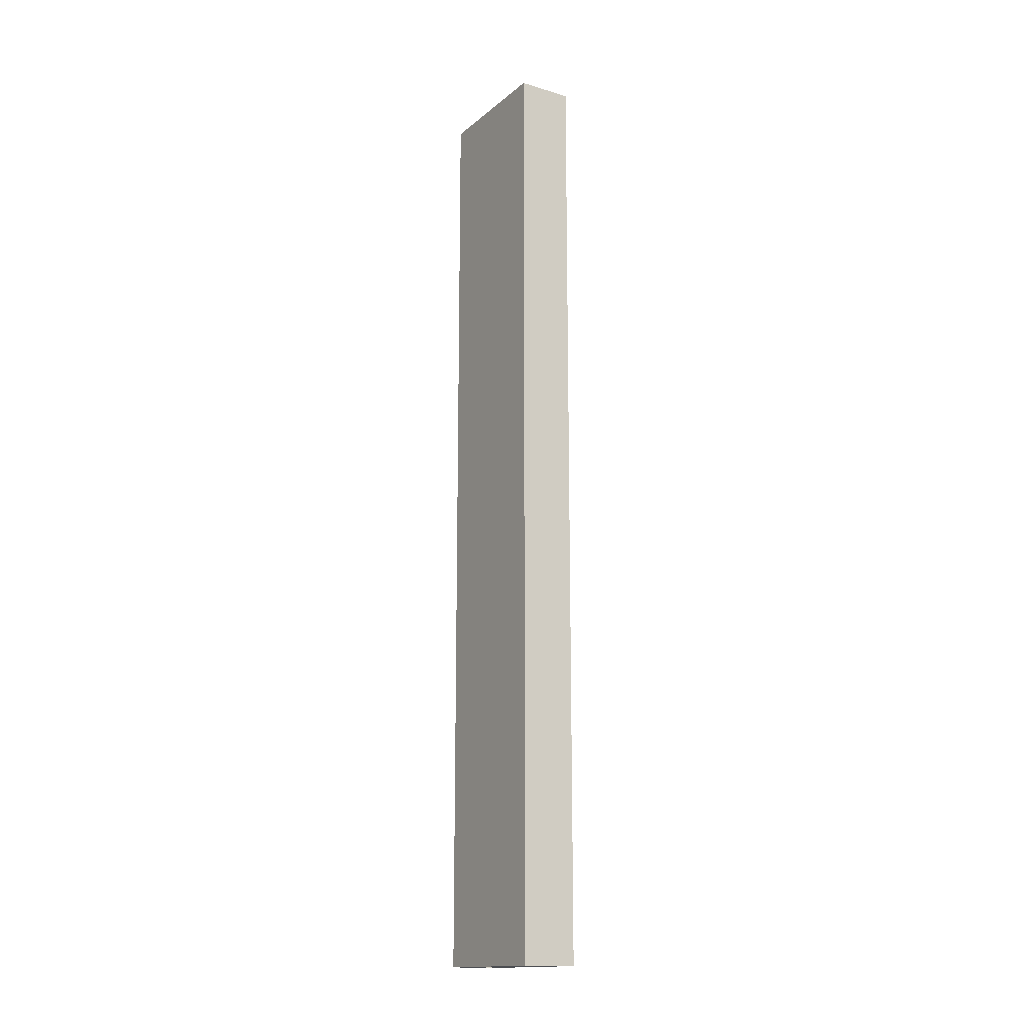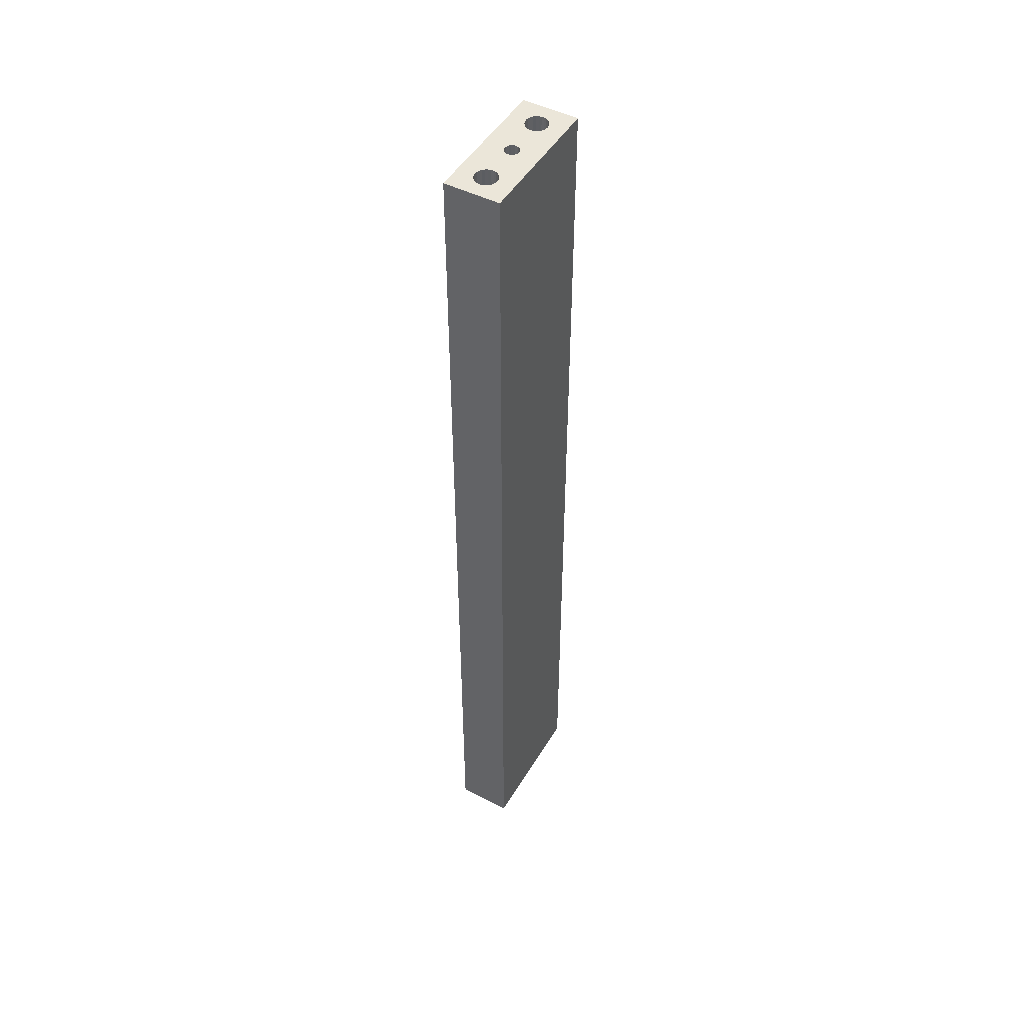
<metadata>
{"format":"obj","ext":"obj","renderer":"f3d","projection":"perspective","resolution":1024,"background":"white","views":[{"elev":-15.6,"azim":140.3,"up":"+Z"},{"elev":48.2,"azim":21.7,"up":"+Z"}]}
</metadata>
<code>
v 427.6 876.6 -50
v 427.6 875.7 -50
v 427.6 876.6 -73
v 427.6 875.7 -73
v 427.8 874.7 -73
v 427.8 874.7 -50
v 428.2 873.9 -73
v 428.2 873.9 -50
v 428.9 873.1 -73
v 428.9 873.1 -50
v 429.7 872.6 -73
v 429.7 872.6 -50
v 430.5 872.2 -73
v 430.5 872.2 -50
v 431.5 872.1 -73
v 431.5 872.1 -50
v 432.5 872.2 -73
v 432.5 872.2 -50
v 433.4 872.5 -73
v 433.4 872.5 -50
v 434.2 873 -73
v 434.2 873 -50
v 434.8 873.7 -73
v 434.8 873.7 -50
v 435.3 874.6 -73
v 435.3 874.6 -50
v 435.5 875.5 -73
v 435.5 875.5 -50
v 426.9 860.6 -50
v 426.9 860 -50
v 426.9 860.6 -73
v 426.9 860 -73
v 427 859.4 -50
v 427 859.4 -73
v 427.3 858.8 -50
v 427.3 858.8 -73
v 427.7 858.4 -50
v 427.7 858.4 -73
v 428.1 858 -50
v 428.1 858 -73
v 428.7 857.8 -50
v 428.7 857.8 -73
v 429.3 857.7 -50
v 429.3 857.7 -73
v 429.9 857.8 -50
v 429.9 857.8 -73
v 430.5 858 -50
v 430.5 858 -73
v 431 858.3 -50
v 431 858.3 -73
v 431.4 858.8 -50
v 431.4 858.8 -73
v 431.7 859.3 -50
v 431.7 859.3 -73
v 431.8 859.9 -50
v 431.8 859.9 -73
v 423.2 844.9 -50
v 423.1 844 -50
v 423.2 844.9 -73
v 423.1 844 -73
v 423.4 843 -73
v 423.4 843 -50
v 423.8 842.2 -73
v 423.8 842.2 -50
v 424.4 841.4 -73
v 424.4 841.4 -50
v 425.2 840.9 -73
v 425.2 840.9 -50
v 426.1 840.5 -73
v 426.1 840.5 -50
v 427 840.4 -73
v 427 840.4 -50
v 428 840.5 -73
v 428 840.5 -50
v 428.9 840.8 -73
v 428.9 840.8 -50
v 429.7 841.3 -73
v 429.7 841.3 -50
v 430.4 842 -73
v 430.4 842 -50
v 430.8 842.9 -73
v 430.8 842.9 -50
v 431.1 843.8 -73
v 431.1 843.8 -50
v 430.3 845.4 -111
v 417.4 847.2 -111
v 430.2 844.7 -110.9
v 417.3 846.5 -110.9
v 417.2 845.9 -110.7
v 430.1 844.1 -110.7
v 430 843.5 -110.2
v 417.2 845.3 -110.2
v 430 843 -109.7
v 417.1 844.8 -109.7
v 429.9 842.7 -109.1
v 417 844.5 -109.1
v 429.9 842.5 -108.4
v 417 844.3 -108.4
v 429.9 842.5 -107.6
v 417 844.3 -107.6
v 429.9 842.7 -106.9
v 417 844.5 -106.9
v 430 843 -106.3
v 417.1 844.8 -106.3
v 430 843.5 -105.8
v 417.2 845.3 -105.8
v 430.1 844.1 -105.3
v 417.2 845.9 -105.3
v 430.2 844.7 -105.1
v 417.3 846.5 -105.1
v 417.4 847.2 -105
v 430.3 845.4 -105
v 435.5 875.5 -390
v 435.3 874.6 -390
v 435.5 875.5 -367
v 435.3 874.6 -367
v 434.8 873.7 -390
v 434.8 873.7 -367
v 434.2 873 -390
v 434.2 873 -367
v 433.4 872.5 -390
v 433.4 872.5 -367
v 432.5 872.2 -390
v 432.5 872.2 -367
v 431.5 872.1 -390
v 431.5 872.1 -367
v 430.5 872.2 -390
v 430.5 872.2 -367
v 429.7 872.6 -390
v 429.7 872.6 -367
v 428.9 873.1 -390
v 428.9 873.1 -367
v 428.2 873.9 -390
v 428.2 873.9 -367
v 427.8 874.7 -367
v 427.8 874.7 -390
v 427.6 875.7 -390
v 427.6 875.7 -367
v 427.6 876.6 -390
v 427.6 876.6 -367
v 431.8 859.9 -390
v 431.7 859.3 -390
v 431.8 859.9 -367
v 431.7 859.3 -367
v 431.4 858.8 -390
v 431.4 858.8 -367
v 431 858.3 -390
v 431 858.3 -367
v 430.5 858 -390
v 430.5 858 -367
v 429.9 857.8 -390
v 429.9 857.8 -367
v 429.3 857.7 -390
v 429.3 857.7 -367
v 428.7 857.8 -390
v 428.7 857.8 -367
v 428.1 858 -390
v 428.1 858 -367
v 427.7 858.4 -390
v 427.7 858.4 -367
v 427.3 858.8 -390
v 427.3 858.8 -367
v 427 859.4 -390
v 427 859.4 -367
v 426.9 860 -390
v 426.9 860 -367
v 426.9 860.6 -390
v 426.9 860.6 -367
v 431.1 843.8 -390
v 430.8 842.9 -390
v 431.1 843.8 -367
v 430.8 842.9 -367
v 430.4 842 -390
v 430.4 842 -367
v 429.7 841.3 -390
v 429.7 841.3 -367
v 428.9 840.8 -390
v 428.9 840.8 -367
v 428 840.5 -390
v 428 840.5 -367
v 427 840.4 -390
v 427 840.4 -367
v 426.1 840.5 -390
v 426.1 840.5 -367
v 425.2 840.9 -390
v 425.2 840.9 -367
v 424.4 841.4 -390
v 424.4 841.4 -367
v 423.8 842.2 -390
v 423.8 842.2 -367
v 423.4 843 -367
v 423.4 843 -390
v 423.1 844 -390
v 423.1 844 -367
v 423.2 844.9 -390
v 423.2 844.9 -367
v 417.4 847.2 -335
v 417.3 846.5 -334.9
v 430.3 845.4 -335
v 430.2 844.7 -334.9
v 417.2 845.9 -334.7
v 430.1 844.1 -334.7
v 417.2 845.3 -334.2
v 430 843.5 -334.2
v 417.1 844.8 -333.7
v 430 843 -333.7
v 417 844.5 -333.1
v 429.9 842.7 -333.1
v 429.9 842.5 -332.4
v 417 844.3 -332.4
v 417 844.3 -331.6
v 429.9 842.5 -331.6
v 429.9 842.7 -330.9
v 417 844.5 -330.9
v 430 843 -330.3
v 417.1 844.8 -330.3
v 417.2 845.3 -329.8
v 430 843.5 -329.8
v 430.1 844.1 -329.3
v 417.2 845.9 -329.3
v 430.2 844.7 -329.1
v 417.3 846.5 -329.1
v 417.4 847.2 -329
v 430.3 845.4 -329
v 431.7 861.1 -50
v 431.4 861.6 -50
v 422.9 886.4 -50
v 427.9 877.5 -50
v 430.5 846.6 -50
v 428.3 878.4 -50
v 429 879.1 -50
v 429.8 879.6 -50
v 429 847.9 -50
v 430.7 880 -50
v 431.7 880.1 -50
v 432.6 879.9 -50
v 427 861.1 -50
v 442.7 883.6 -50
v 431 862.1 -50
v 428.2 848.2 -50
v 435.8 834.1 -50
v 416 836.9 -50
v 431.1 844.8 -50
v 431.8 860.5 -50
v 430.9 845.7 -50
v 430.6 862.4 -50
v 430 862.6 -50
v 427.2 848.4 -50
v 429.4 862.7 -50
v 428.8 862.7 -50
v 426.2 848.3 -50
v 428.2 862.5 -50
v 425.3 847.9 -50
v 427.7 862.1 -50
v 424.5 847.4 -50
v 435.6 876.5 -50
v 435.3 877.4 -50
v 434.9 878.3 -50
v 423.9 846.7 -50
v 427.3 861.7 -50
v 423.4 845.9 -50
v 434.3 879 -50
v 433.5 879.6 -50
v 429.8 847.3 -50
v 422.9 886.4 -390
v 442.7 883.6 -390
v 425.3 847.9 -390
v 426.2 848.3 -390
v 427.3 861.7 -390
v 427.7 862.1 -390
v 424.5 847.4 -390
v 432.6 879.9 -390
v 433.5 879.6 -390
v 434.3 879 -390
v 423.9 846.7 -390
v 434.9 878.3 -390
v 416 836.9 -390
v 435.3 877.4 -390
v 435.6 876.5 -390
v 428.2 862.5 -390
v 431.8 860.5 -390
v 427.2 848.4 -390
v 435.8 834.1 -390
v 423.4 845.9 -390
v 427 861.1 -390
v 428.8 862.7 -390
v 428.2 848.2 -390
v 429.4 862.7 -390
v 430 862.6 -390
v 430.6 862.4 -390
v 429 847.9 -390
v 431 862.1 -390
v 429.8 847.3 -390
v 431.4 861.6 -390
v 427.9 877.5 -390
v 428.3 878.4 -390
v 430.5 846.6 -390
v 429 879.1 -390
v 431.7 861.1 -390
v 430.9 845.7 -390
v 429.8 879.6 -390
v 431.1 844.8 -390
v 430.7 880 -390
v 431.7 880.1 -390
v 417.8 849.7 -330.3
v 417.8 850 -109.1
v 417.8 849.7 -109.7
v 417.5 848 -110.9
v 417.5 848 -329.1
v 417.5 848 -334.9
v 417.6 848.6 -110.7
v 417.6 848.6 -329.3
v 417.6 848.6 -334.7
v 417.7 849.2 -110.2
v 417.7 849.2 -329.8
v 417.7 849.2 -334.2
v 417.8 849.7 -333.7
v 417.8 850 -333.1
v 417.8 850.2 -332.4
v 417.8 850.2 -331.6
v 417.8 850 -330.9
v 417.6 848.6 -105.3
v 417.5 848 -105.1
v 417.8 850.2 -108.4
v 417.8 850.2 -107.6
v 417.8 850 -106.9
v 417.8 849.7 -106.3
v 417.7 849.2 -105.8
v 430.4 846.2 -329.1
v 430.5 846.8 -329.3
v 430.6 847.4 -329.8
v 430.6 847.9 -330.3
v 430.7 848.2 -330.9
v 430.7 848.4 -331.6
v 430.7 848.4 -332.4
v 430.7 848.2 -333.1
v 430.6 847.9 -333.7
v 430.6 847.4 -334.2
v 430.5 846.8 -334.7
v 430.4 846.2 -334.9
v 423.4 845.9 -367
v 423.9 846.7 -367
v 424.5 847.4 -367
v 425.3 847.9 -367
v 426.2 848.3 -367
v 427.2 848.4 -367
v 428.2 848.2 -367
v 429 847.9 -367
v 429.8 847.3 -367
v 430.5 846.6 -367
v 430.9 845.7 -367
v 431.1 844.8 -367
v 427 861.1 -367
v 427.3 861.7 -367
v 427.7 862.1 -367
v 428.2 862.5 -367
v 428.8 862.7 -367
v 429.4 862.7 -367
v 430 862.6 -367
v 430.6 862.4 -367
v 431 862.1 -367
v 431.4 861.6 -367
v 431.7 861.1 -367
v 431.8 860.5 -367
v 427.9 877.5 -367
v 428.3 878.4 -367
v 429 879.1 -367
v 429.8 879.6 -367
v 430.7 880 -367
v 431.7 880.1 -367
v 432.6 879.9 -367
v 433.5 879.6 -367
v 434.3 879 -367
v 434.9 878.3 -367
v 435.3 877.4 -367
v 435.6 876.5 -367
v 430.4 846.2 -105.1
v 430.5 846.8 -105.3
v 430.6 847.4 -105.8
v 430.6 847.9 -106.3
v 430.7 848.2 -106.9
v 430.7 848.4 -107.6
v 430.7 848.4 -108.4
v 430.7 848.2 -109.1
v 430.6 847.9 -109.7
v 430.6 847.4 -110.2
v 430.5 846.8 -110.7
v 430.4 846.2 -110.9
v 431.1 844.8 -73
v 430.9 845.7 -73
v 430.5 846.6 -73
v 429.8 847.3 -73
v 429 847.9 -73
v 428.2 848.2 -73
v 427.2 848.4 -73
v 426.2 848.3 -73
v 425.3 847.9 -73
v 424.5 847.4 -73
v 423.9 846.7 -73
v 423.4 845.9 -73
v 431.8 860.5 -73
v 431.7 861.1 -73
v 431.4 861.6 -73
v 431 862.1 -73
v 430.6 862.4 -73
v 430 862.6 -73
v 429.4 862.7 -73
v 428.8 862.7 -73
v 428.2 862.5 -73
v 427.7 862.1 -73
v 427.3 861.7 -73
v 427 861.1 -73
v 435.6 876.5 -73
v 435.3 877.4 -73
v 434.9 878.3 -73
v 434.3 879 -73
v 433.5 879.6 -73
v 432.6 879.9 -73
v 431.7 880.1 -73
v 430.7 880 -73
v 429.8 879.6 -73
v 429 879.1 -73
v 428.3 878.4 -73
v 427.9 877.5 -73
f 1 2 3
f 3 2 4
f 5 6 7
f 4 6 5
f 2 6 4
f 6 8 7
f 9 10 11
f 7 10 9
f 8 10 7
f 11 12 13
f 10 12 11
f 13 14 15
f 12 14 13
f 15 16 17
f 14 16 15
f 16 18 17
f 19 20 21
f 17 20 19
f 18 20 17
f 21 22 23
f 20 22 21
f 23 24 25
f 22 24 23
f 25 26 27
f 24 26 25
f 26 28 27
f 29 30 31
f 31 30 32
f 32 33 34
f 30 33 32
f 34 35 36
f 33 35 34
f 36 37 38
f 35 37 36
f 38 39 40
f 37 39 38
f 40 41 42
f 39 41 40
f 42 43 44
f 41 43 42
f 44 45 46
f 43 45 44
f 46 47 48
f 45 47 46
f 48 49 50
f 47 49 48
f 50 51 52
f 49 51 50
f 52 53 54
f 51 53 52
f 54 55 56
f 53 55 54
f 57 58 59
f 59 58 60
f 61 62 63
f 60 62 61
f 58 62 60
f 62 64 63
f 65 66 67
f 63 66 65
f 64 66 63
f 67 68 69
f 66 68 67
f 69 70 71
f 68 70 69
f 71 72 73
f 70 72 71
f 72 74 73
f 75 76 77
f 73 76 75
f 74 76 73
f 77 78 79
f 76 78 77
f 79 80 81
f 78 80 79
f 81 82 83
f 80 82 81
f 82 84 83
f 85 86 87
f 86 88 87
f 87 89 90
f 88 89 87
f 91 92 93
f 90 92 91
f 89 92 90
f 92 94 93
f 95 96 97
f 93 96 95
f 94 96 93
f 96 98 97
f 99 100 101
f 97 100 99
f 98 100 97
f 101 102 103
f 100 102 101
f 102 104 103
f 105 106 107
f 103 106 105
f 104 106 103
f 107 108 109
f 106 108 107
f 108 110 109
f 109 111 112
f 110 111 109
f 113 114 115
f 115 114 116
f 116 117 118
f 114 117 116
f 118 119 120
f 117 119 118
f 120 121 122
f 119 121 120
f 122 123 124
f 121 123 122
f 124 125 126
f 123 125 124
f 126 127 128
f 125 127 126
f 128 129 130
f 127 129 128
f 130 131 132
f 129 131 130
f 132 133 134
f 134 133 135
f 131 133 132
f 133 136 135
f 135 137 138
f 136 137 135
f 138 139 140
f 137 139 138
f 141 142 143
f 143 142 144
f 144 145 146
f 142 145 144
f 146 147 148
f 145 147 146
f 148 149 150
f 147 149 148
f 150 151 152
f 149 151 150
f 152 153 154
f 151 153 152
f 154 155 156
f 153 155 154
f 156 157 158
f 155 157 156
f 158 159 160
f 157 159 158
f 160 161 162
f 159 161 160
f 162 163 164
f 161 163 162
f 164 165 166
f 163 165 164
f 166 167 168
f 165 167 166
f 169 170 171
f 171 170 172
f 172 173 174
f 170 173 172
f 174 175 176
f 173 175 174
f 176 177 178
f 175 177 176
f 178 179 180
f 177 179 178
f 180 181 182
f 179 181 180
f 182 183 184
f 181 183 182
f 184 185 186
f 183 185 184
f 186 187 188
f 185 187 186
f 188 189 190
f 190 189 191
f 187 189 188
f 189 192 191
f 191 193 194
f 192 193 191
f 194 195 196
f 193 195 194
f 197 198 199
f 199 198 200
f 200 201 202
f 198 201 200
f 202 203 204
f 201 203 202
f 204 205 206
f 203 205 204
f 206 207 208
f 208 207 209
f 205 207 206
f 207 210 209
f 209 211 212
f 212 211 213
f 210 211 209
f 213 214 215
f 211 214 213
f 214 216 215
f 215 217 218
f 218 217 219
f 216 217 215
f 219 220 221
f 217 220 219
f 220 222 221
f 221 223 224
f 222 223 221
f 225 22 226
f 1 227 2
f 228 227 1
f 229 51 49
f 230 227 228
f 231 227 230
f 232 227 231
f 47 45 233
f 234 227 232
f 235 227 234
f 236 227 235
f 2 227 237
f 238 227 236
f 237 227 29
f 226 20 239
f 233 45 240
f 78 76 241
f 29 227 242
f 241 53 243
f 22 20 226
f 241 80 78
f 244 24 225
f 245 53 51
f 243 53 245
f 225 24 22
f 76 74 241
f 45 43 240
f 241 82 80
f 239 18 246
f 20 18 239
f 74 72 241
f 241 55 53
f 241 84 82
f 244 26 24
f 72 70 241
f 241 243 84
f 43 41 240
f 246 16 247
f 18 16 246
f 240 41 248
f 249 14 250
f 41 39 248
f 247 14 249
f 16 14 247
f 248 39 251
f 70 242 241
f 39 37 251
f 68 242 70
f 250 12 252
f 66 242 68
f 14 12 250
f 64 242 66
f 251 37 253
f 37 35 253
f 252 10 254
f 12 10 252
f 253 35 255
f 64 62 242
f 26 238 28
f 244 238 26
f 256 238 257
f 28 238 256
f 55 238 244
f 241 238 55
f 62 58 242
f 238 258 257
f 10 8 254
f 255 33 259
f 35 33 255
f 58 57 242
f 254 8 260
f 261 30 242
f 238 262 258
f 33 30 259
f 259 30 261
f 57 261 242
f 8 6 260
f 260 6 237
f 238 263 262
f 30 29 242
f 6 2 237
f 238 236 263
f 229 49 264
f 49 47 264
f 264 47 233
f 245 51 229
f 265 238 266
f 227 238 265
f 267 159 268
f 269 133 270
f 271 163 161
f 272 266 273
f 273 266 274
f 275 163 271
f 274 266 276
f 189 187 277
f 276 266 278
f 278 266 279
f 279 266 113
f 159 157 268
f 113 266 114
f 277 192 189
f 270 131 280
f 114 266 281
f 265 266 272
f 268 157 282
f 281 266 141
f 141 266 283
f 187 185 277
f 133 131 270
f 275 165 163
f 277 193 192
f 284 165 275
f 285 136 269
f 269 136 133
f 277 165 284
f 157 155 282
f 185 183 277
f 280 129 286
f 277 195 193
f 282 155 287
f 131 129 280
f 277 167 165
f 285 137 136
f 277 284 195
f 286 127 288
f 155 153 287
f 288 127 289
f 129 127 286
f 153 151 287
f 289 125 290
f 287 151 291
f 127 125 289
f 151 149 291
f 183 283 277
f 290 123 292
f 175 283 177
f 177 283 179
f 179 283 181
f 181 283 183
f 125 123 290
f 291 149 293
f 292 121 294
f 175 173 283
f 123 121 292
f 139 265 295
f 285 265 137
f 295 265 296
f 149 147 293
f 137 265 139
f 167 265 285
f 293 147 297
f 277 265 167
f 265 298 296
f 173 170 283
f 294 119 299
f 147 145 297
f 170 169 283
f 121 119 294
f 297 145 300
f 265 301 298
f 119 117 299
f 302 142 283
f 299 117 281
f 169 302 283
f 265 303 301
f 300 142 302
f 145 142 300
f 117 114 281
f 142 141 283
f 265 304 303
f 265 272 304
f 271 161 267
f 161 159 267
f 241 242 283
f 283 242 277
f 227 305 306
f 306 305 307
f 96 216 214
f 96 94 216
f 88 220 89
f 88 222 220
f 205 203 277
f 201 277 203
f 98 96 214
f 98 214 211
f 207 205 277
f 86 222 88
f 198 277 201
f 86 223 222
f 210 207 277
f 197 277 198
f 308 223 86
f 308 309 223
f 211 210 277
f 310 277 197
f 311 312 309
f 311 309 308
f 313 265 277
f 313 277 310
f 314 315 312
f 314 312 311
f 316 265 313
f 307 315 314
f 317 265 316
f 307 305 315
f 318 265 317
f 319 265 318
f 320 265 319
f 321 265 320
f 242 111 110
f 242 110 108
f 242 108 106
f 242 106 104
f 242 104 102
f 242 102 100
f 92 220 217
f 242 100 98
f 242 98 211
f 242 322 323
f 242 323 111
f 94 217 216
f 242 211 277
f 227 306 324
f 94 92 217
f 227 324 325
f 227 325 326
f 227 326 327
f 227 327 328
f 227 328 322
f 227 322 242
f 227 265 321
f 89 220 92
f 227 321 305
f 283 238 241
f 266 238 283
f 223 309 224
f 224 309 329
f 329 309 330
f 330 312 331
f 309 312 330
f 331 315 332
f 312 315 331
f 332 305 333
f 315 305 332
f 333 321 334
f 305 321 333
f 334 320 335
f 321 320 334
f 335 319 336
f 320 319 335
f 336 318 337
f 319 318 336
f 337 317 338
f 318 317 337
f 338 316 339
f 317 316 338
f 339 313 340
f 316 313 339
f 313 310 340
f 340 197 199
f 310 197 340
f 199 200 202
f 337 338 339
f 337 339 340
f 337 340 199
f 337 202 204
f 337 199 202
f 336 204 206
f 336 206 208
f 336 208 209
f 336 337 204
f 335 209 212
f 335 336 209
f 224 219 221
f 329 219 224
f 333 334 335
f 333 335 212
f 332 212 213
f 332 213 215
f 332 333 212
f 331 329 330
f 331 215 218
f 331 218 219
f 331 332 215
f 331 219 329
f 195 284 196
f 196 284 341
f 341 275 342
f 284 275 341
f 342 271 343
f 275 271 342
f 343 267 344
f 271 267 343
f 344 268 345
f 267 268 344
f 345 282 346
f 268 282 345
f 346 287 347
f 282 287 346
f 347 291 348
f 287 291 347
f 348 293 349
f 291 293 348
f 349 297 350
f 350 297 351
f 293 297 349
f 351 300 352
f 297 300 351
f 352 302 171
f 300 302 352
f 302 169 171
f 174 176 178
f 171 172 174
f 184 180 182
f 349 350 351
f 191 188 190
f 348 351 352
f 348 352 171
f 348 171 174
f 348 349 351
f 347 178 180
f 347 174 178
f 347 348 174
f 345 346 347
f 345 180 184
f 345 347 180
f 343 196 341
f 343 341 342
f 343 344 345
f 343 184 186
f 343 186 188
f 343 191 194
f 343 194 196
f 343 188 191
f 343 345 184
f 167 285 168
f 168 285 353
f 353 269 354
f 285 269 353
f 354 270 355
f 269 270 354
f 355 280 356
f 270 280 355
f 356 286 357
f 280 286 356
f 357 288 358
f 286 288 357
f 358 289 359
f 288 289 358
f 359 290 360
f 289 290 359
f 360 292 361
f 290 292 360
f 361 294 362
f 292 294 361
f 362 299 363
f 294 299 362
f 363 281 364
f 299 281 363
f 364 141 143
f 281 141 364
f 143 144 146
f 156 150 152
f 156 152 154
f 363 364 143
f 363 146 148
f 363 148 150
f 363 143 146
f 360 361 362
f 360 362 363
f 166 162 164
f 358 359 360
f 358 363 150
f 358 360 363
f 353 166 168
f 355 353 354
f 355 356 357
f 355 357 358
f 355 156 158
f 355 158 160
f 355 160 162
f 355 150 156
f 355 162 166
f 355 166 353
f 355 358 150
f 139 295 140
f 140 295 365
f 365 296 366
f 366 296 367
f 295 296 365
f 367 298 368
f 296 298 367
f 298 301 368
f 368 303 369
f 369 303 370
f 301 303 368
f 303 304 370
f 370 272 371
f 304 272 370
f 371 273 372
f 372 273 373
f 272 273 371
f 273 274 373
f 373 276 374
f 274 276 373
f 374 278 375
f 375 278 376
f 276 278 374
f 376 279 115
f 278 279 376
f 279 113 115
f 376 115 116
f 376 116 118
f 375 376 118
f 373 374 375
f 373 118 120
f 373 120 122
f 373 375 118
f 372 122 124
f 372 373 122
f 371 124 126
f 371 126 128
f 371 372 124
f 370 371 128
f 369 128 130
f 369 370 128
f 366 140 365
f 366 135 138
f 366 138 140
f 368 130 132
f 368 369 130
f 367 132 134
f 367 134 135
f 367 368 132
f 367 135 366
f 111 323 112
f 112 323 377
f 377 322 378
f 323 322 377
f 378 328 379
f 322 328 378
f 380 327 381
f 379 327 380
f 328 327 379
f 327 326 381
f 382 325 383
f 381 325 382
f 326 325 381
f 383 324 384
f 325 324 383
f 384 306 385
f 324 306 384
f 306 307 385
f 386 314 387
f 385 314 386
f 307 314 385
f 314 311 387
f 387 308 388
f 311 308 387
f 388 86 85
f 308 86 388
f 384 382 383
f 384 381 382
f 384 380 381
f 386 384 385
f 386 379 380
f 386 378 379
f 386 380 384
f 388 386 387
f 388 377 378
f 388 378 386
f 85 112 377
f 85 377 388
f 87 112 85
f 95 99 101
f 95 97 99
f 90 109 112
f 90 112 87
f 91 107 109
f 91 105 107
f 91 103 105
f 91 101 103
f 91 93 95
f 91 95 101
f 91 109 90
f 84 243 83
f 83 243 389
f 390 245 391
f 389 245 390
f 243 245 389
f 391 229 392
f 245 229 391
f 229 264 392
f 392 233 393
f 264 233 392
f 393 240 394
f 233 240 393
f 395 248 396
f 394 248 395
f 240 248 394
f 396 251 397
f 248 251 396
f 251 253 397
f 397 255 398
f 253 255 397
f 399 259 400
f 398 259 399
f 255 259 398
f 400 261 59
f 259 261 400
f 261 57 59
f 79 81 83
f 75 77 79
f 75 391 392
f 75 390 391
f 75 389 390
f 75 83 389
f 75 79 83
f 73 392 393
f 73 75 392
f 71 393 394
f 71 73 393
f 69 395 396
f 69 394 395
f 69 71 394
f 61 59 60
f 61 400 59
f 61 399 400
f 65 67 69
f 65 398 399
f 65 397 398
f 65 396 397
f 65 69 396
f 63 65 399
f 63 399 61
f 55 244 56
f 56 244 401
f 401 225 402
f 244 225 401
f 402 226 403
f 225 226 402
f 403 239 404
f 226 239 403
f 404 246 405
f 239 246 404
f 405 247 406
f 246 247 405
f 406 249 407
f 247 249 406
f 407 250 408
f 249 250 407
f 408 252 409
f 250 252 408
f 409 254 410
f 252 254 409
f 410 260 411
f 254 260 410
f 411 237 412
f 260 237 411
f 412 29 31
f 237 29 412
f 408 406 407
f 408 405 406
f 410 408 409
f 410 404 405
f 410 403 404
f 410 402 403
f 410 405 408
f 411 402 410
f 412 401 402
f 412 402 411
f 31 56 401
f 31 401 412
f 42 44 46
f 32 54 56
f 32 52 54
f 32 56 31
f 40 42 46
f 38 46 48
f 38 40 46
f 36 50 52
f 36 48 50
f 36 32 34
f 36 52 32
f 36 38 48
f 28 256 27
f 27 256 413
f 414 257 415
f 413 257 414
f 256 257 413
f 415 258 416
f 257 258 415
f 258 262 416
f 416 263 417
f 262 263 416
f 417 236 418
f 263 236 417
f 419 235 420
f 418 235 419
f 236 235 418
f 420 234 421
f 235 234 420
f 234 232 421
f 421 231 422
f 232 231 421
f 423 230 424
f 422 230 423
f 231 230 422
f 424 228 3
f 230 228 424
f 228 1 3
f 23 25 27
f 19 21 23
f 19 415 416
f 19 414 415
f 19 413 414
f 19 27 413
f 19 23 27
f 17 416 417
f 17 19 416
f 15 417 418
f 15 17 417
f 13 419 420
f 13 418 419
f 13 15 418
f 5 3 4
f 5 424 3
f 5 423 424
f 9 11 13
f 9 422 423
f 9 421 422
f 9 420 421
f 9 13 420
f 7 9 423
f 7 423 5

</code>
